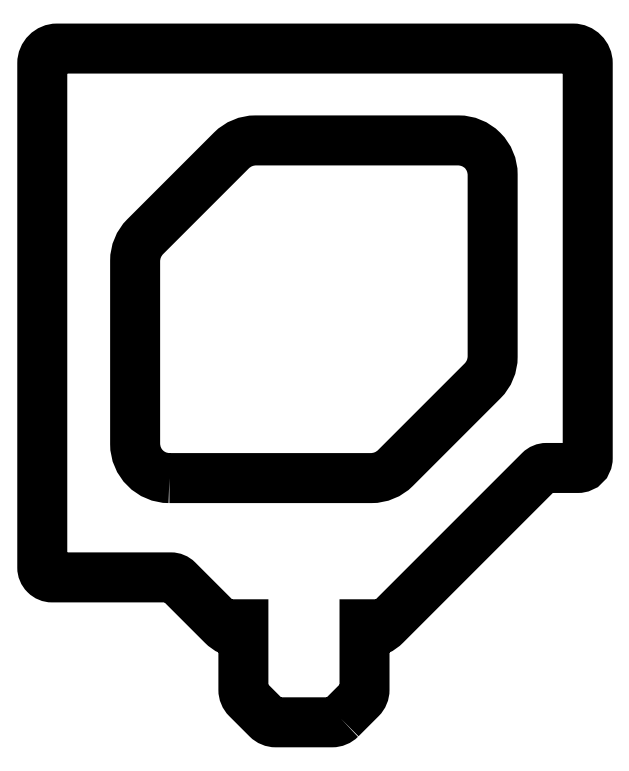
<metadata>
{"format":"dxf","ext":"dxf","renderer":"ezdxf+matplotlib","layout":"modelspace","background":"white","min_lineweight":24,"dpi":150}
</metadata>
<code>
0
SECTION
2
ENTITIES
0
LWPOLYLINE
8
0
90
12
70
1
43
0
10
-515.9
20
-549.3
10
-257.8
20
-549.3
42
0.1989
10
-226.9
20
-536.4
10
-115.4
20
-424.9
42
0.1989
10
-102.5
20
-394
10
-102.5
20
-161.3
42
0.4142
10
-146.4
20
-117.5
10
-405.6
20
-117.5
42
0.1989
10
-436.6
20
-130.3
10
-546.9
20
-240.6
42
0.1989
10
-559.7
20
-271.6
10
-559.7
20
-505.5
42
0.4142
0
LWPOLYLINE
8
0
90
28
70
1
43
0
10
-296.6
20
-856.9
42
-0.1989
10
-308.1
20
-861.6
10
-379.6
20
-861.6
42
-0.1989
10
-391
20
-856.9
10
-416.5
20
-831.3
42
-0.1989
10
-421.3
20
-819.9
10
-421.3
20
-736.2
10
-426
20
-736.2
10
-426
20
-747.8
42
-0.1665
10
-448.2
20
-737
10
-505.2
20
-680
42
0.1989
10
-514.2
20
-676.3
10
-665.8
20
-676.3
42
-0.4142
10
-678.5
20
-663.6
10
-678.5
20
-19.05
42
-0.4142
10
-659.4
20
0
10
-4.975e-15
20
0
42
-0.4142
10
19.05
20
-19.05
10
19.05
20
-523.6
42
-0.4142
10
6.35
20
-536.3
10
-33.55
20
-536.3
42
0.1989
10
-42.53
20
-540.1
10
-239.4
20
-737
42
-0.1665
10
-261.6
20
-747.8
10
-261.6
20
-736.2
10
-266.4
20
-736.2
10
-266.4
20
-819.9
42
-0.1989
10
-271.1
20
-831.3
0
ENDSEC
0
EOF

</code>
